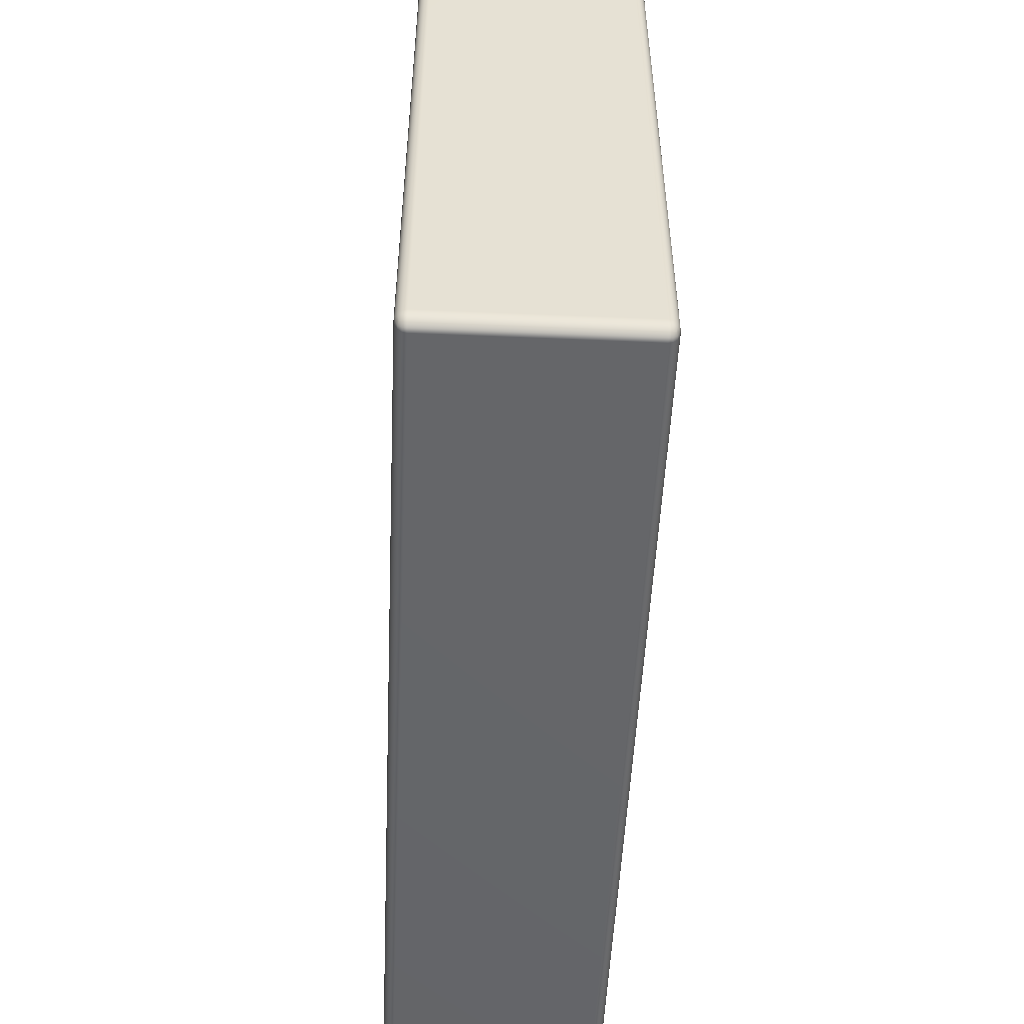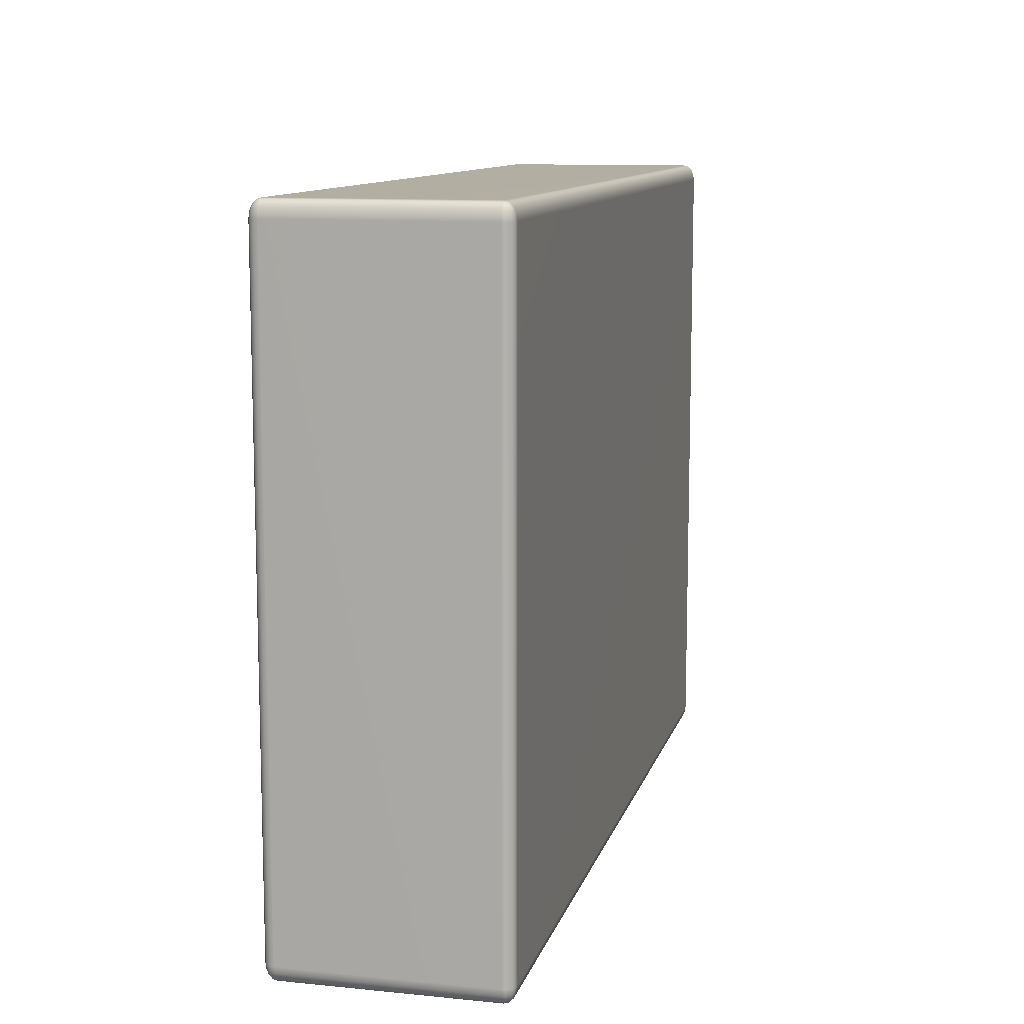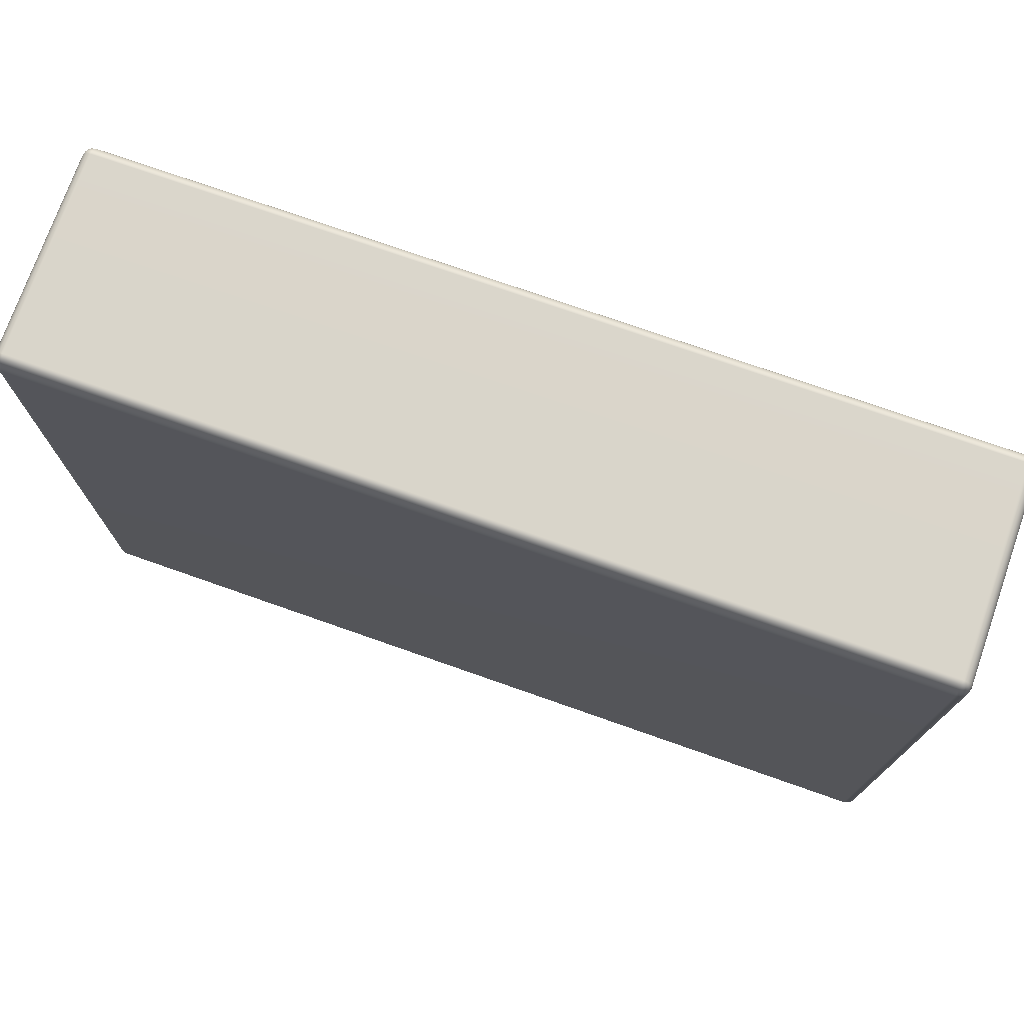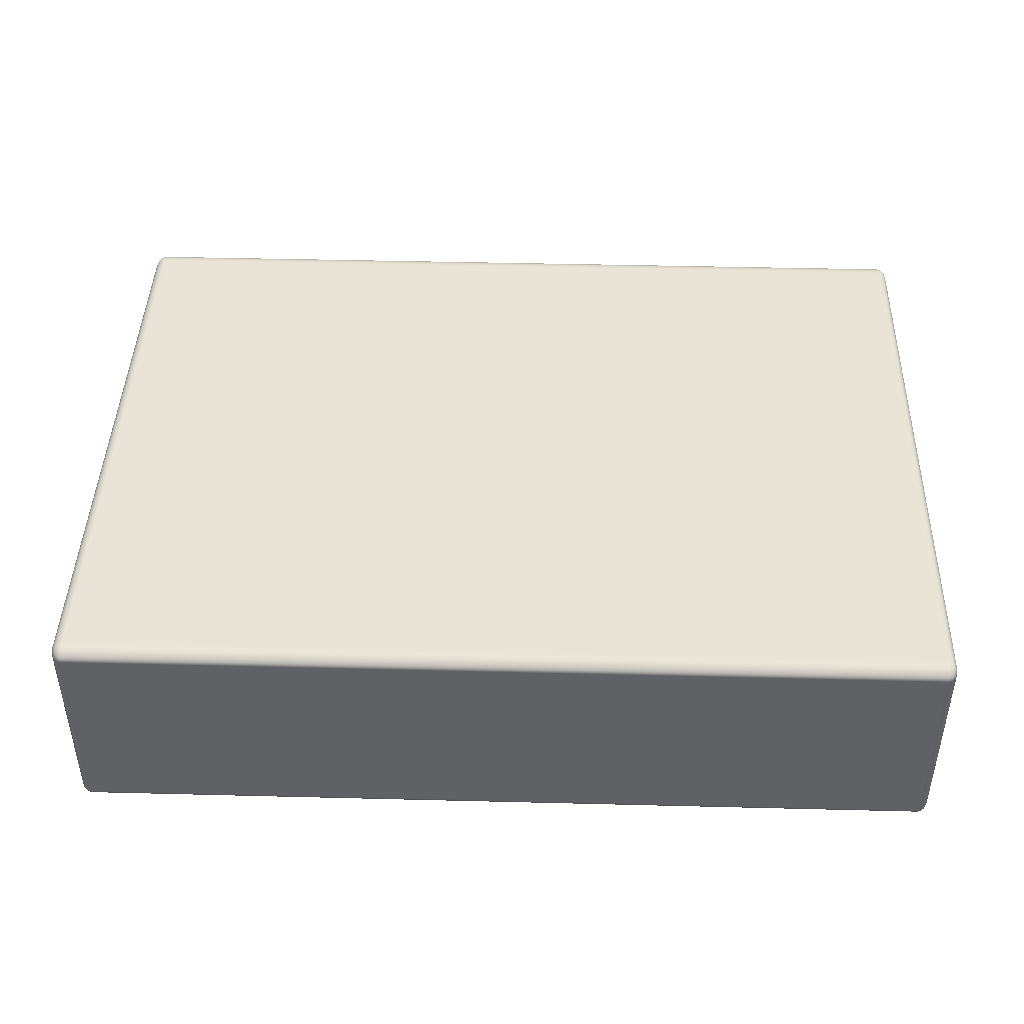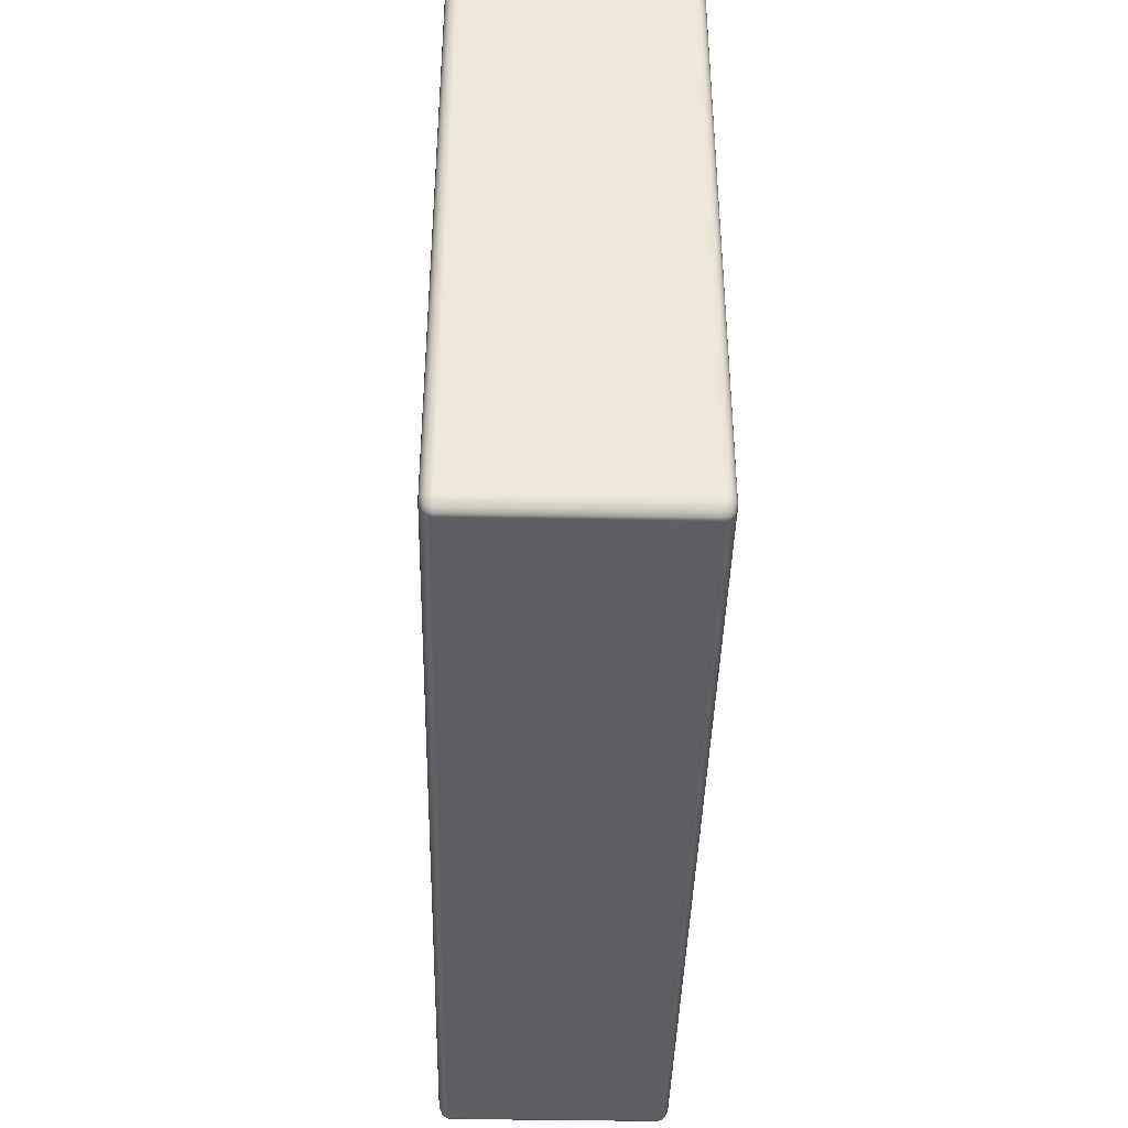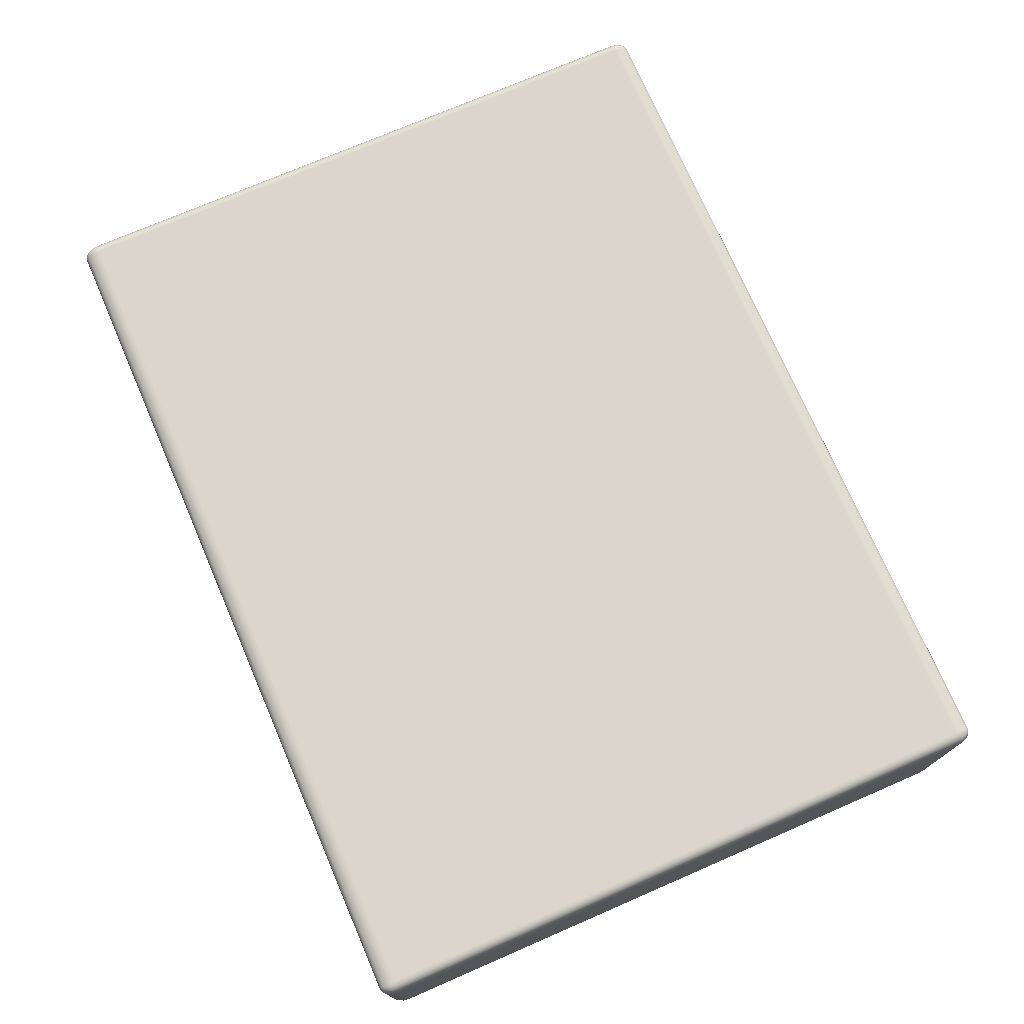
<metadata>
{"format":"obj","ext":"obj","renderer":"f3d","projection":"perspective","resolution":1024,"background":"white","views":[{"elev":-51.7,"azim":-92.6,"up":"+Y"},{"elev":10.9,"azim":-76.2,"up":"+Y"},{"elev":74.4,"azim":-160.6,"up":"+Y"},{"elev":43.5,"azim":1.7,"up":"+Z"},{"elev":-40.7,"azim":-91.3,"up":"+Y"},{"elev":73.9,"azim":66.6,"up":"+Z"}]}
</metadata>
<code>
g default
v -199.6 -145.4 45
v -198.5 -147.8 45
v -196.9 -149.4 45
v -195 -150 45
v -195 -149.4 46.91
v -195 -147.8 48.54
v -195 -145.4 49.62
v -195 -142.5 50
v -196.9 -142.5 49.62
v -198.5 -142.5 48.54
v -199.6 -142.5 46.91
v -200 -142.5 45
v 196.9 -149.4 45
v 198.5 -147.8 45
v 199.6 -145.4 45
v 200 -142.5 45
v 199.6 -142.5 46.91
v 198.5 -142.5 48.54
v 196.9 -142.5 49.62
v 195 -142.5 50
v 195 -145.4 49.62
v 195 -147.8 48.54
v 195 -149.4 46.91
v 195 -150 45
v -196.9 149.4 45
v -198.5 147.8 45
v -199.6 145.4 45
v -200 142.5 45
v -199.6 142.5 46.91
v -198.5 142.5 48.54
v -196.9 142.5 49.62
v -195 142.5 50
v -195 145.4 49.62
v -195 147.8 48.54
v -195 149.4 46.91
v -195 150 45
v 199.6 145.4 45
v 198.5 147.8 45
v 196.9 149.4 45
v 195 150 45
v 195 149.4 46.91
v 195 147.8 48.54
v 195 145.4 49.62
v 195 142.5 50
v 196.9 142.5 49.62
v 198.5 142.5 48.54
v 199.6 142.5 46.91
v 200 142.5 45
v -196.9 142.5 -49.62
v -198.5 142.5 -48.54
v -199.6 142.5 -46.91
v -200 142.5 -45
v -199.6 145.4 -45
v -198.5 147.8 -45
v -196.9 149.4 -45
v -195 150 -45
v -195 149.4 -46.91
v -195 147.8 -48.54
v -195 145.4 -49.62
v -195 142.5 -50
v 199.6 142.5 -46.91
v 198.5 142.5 -48.54
v 196.9 142.5 -49.62
v 195 142.5 -50
v 195 145.4 -49.62
v 195 147.8 -48.54
v 195 149.4 -46.91
v 195 150 -45
v 196.9 149.4 -45
v 198.5 147.8 -45
v 199.6 145.4 -45
v 200 142.5 -45
v -196.9 -149.4 -45
v -198.5 -147.8 -45
v -199.6 -145.4 -45
v -200 -142.5 -45
v -199.6 -142.5 -46.91
v -198.5 -142.5 -48.54
v -196.9 -142.5 -49.62
v -195 -142.5 -50
v -195 -145.4 -49.62
v -195 -147.8 -48.54
v -195 -149.4 -46.91
v -195 -150 -45
v 199.6 -145.4 -45
v 198.5 -147.8 -45
v 196.9 -149.4 -45
v 195 -150 -45
v 195 -149.4 -46.91
v 195 -147.8 -48.54
v 195 -145.4 -49.62
v 195 -142.5 -50
v 196.9 -142.5 -49.62
v 198.5 -142.5 -48.54
v 199.6 -142.5 -46.91
v 200 -142.5 -45
v -199.4 -145.1 46.73
v -198.4 -147.6 46.47
v -196.7 -149 46.73
v -196.5 -147.6 48.38
v -196.7 -145.1 49.36
v -198.4 -144.7 48.38
v -197.9 -146.8 47.89
v 196.7 -149 46.73
v 198.4 -147.6 46.47
v 199.4 -145.1 46.73
v 198.4 -144.7 48.38
v 196.7 -145.1 49.36
v 196.5 -147.6 48.38
v 197.9 -146.8 47.89
v -196.7 149 46.73
v -198.4 147.6 46.47
v -199.4 145.1 46.73
v -198.4 144.7 48.38
v -196.7 145.1 49.36
v -196.5 147.6 48.38
v -197.9 146.8 47.89
v 199.4 145.1 46.73
v 198.4 147.6 46.47
v 196.7 149 46.73
v 196.5 147.6 48.38
v 196.7 145.1 49.36
v 198.4 144.7 48.38
v 197.9 146.8 47.89
v -196.7 145.1 -49.36
v -198.4 144.7 -48.38
v -199.4 145.1 -46.73
v -198.4 147.6 -46.47
v -196.7 149 -46.73
v -196.5 147.6 -48.38
v -197.9 146.8 -47.89
v 199.4 145.1 -46.73
v 198.4 144.7 -48.38
v 196.7 145.1 -49.36
v 196.5 147.6 -48.38
v 196.7 149 -46.73
v 198.4 147.6 -46.47
v 197.9 146.8 -47.89
v -196.7 -149 -46.73
v -198.4 -147.6 -46.47
v -199.4 -145.1 -46.73
v -198.4 -144.7 -48.38
v -196.7 -145.1 -49.36
v -196.5 -147.6 -48.38
v -197.9 -146.8 -47.89
v 199.4 -145.1 -46.73
v 198.4 -147.6 -46.47
v 196.7 -149 -46.73
v 196.5 -147.6 -48.38
v 196.7 -145.1 -49.36
v 198.4 -144.7 -48.38
v 197.9 -146.8 -47.89
g OuterWall
f 4 3 73 84
f 3 2 74 73
f 2 1 75 74
f 1 12 76 75
f 8 7 21 20
f 7 6 22 21
f 6 5 23 22
f 5 4 24 23
f 12 11 29 28
f 11 10 30 29
f 10 9 31 30
f 9 8 32 31
f 16 15 85 96
f 15 14 86 85
f 14 13 87 86
f 13 24 88 87
f 20 19 45 44
f 19 18 46 45
f 18 17 47 46
f 17 16 48 47
f 28 27 53 52
f 27 26 54 53
f 26 25 55 54
f 25 36 56 55
f 36 35 41 40
f 35 34 42 41
f 34 33 43 42
f 33 32 44 43
f 40 39 69 68
f 39 38 70 69
f 38 37 71 70
f 37 48 72 71
f 52 51 77 76
f 51 50 78 77
f 50 49 79 78
f 49 60 80 79
f 60 59 65 64
f 59 58 66 65
f 58 57 67 66
f 57 56 68 67
f 64 63 93 92
f 63 62 94 93
f 62 61 95 94
f 61 72 96 95
f 84 83 89 88
f 83 82 90 89
f 82 81 91 90
f 81 80 92 91
f 8 20 44 32
f 36 40 68 56
f 60 64 92 80
f 84 88 24 4
f 16 96 72 48
f 76 12 28 52
f 11 12 1 97
f 97 1 2 98
f 98 2 3 99
f 3 4 5 99
f 99 5 6 100
f 100 6 7 101
f 7 8 9 101
f 101 9 10 102
f 102 10 11 97
f 102 97 98 103
f 98 99 100 103
f 100 101 102 103
f 23 24 13 104
f 104 13 14 105
f 105 14 15 106
f 15 16 17 106
f 106 17 18 107
f 107 18 19 108
f 19 20 21 108
f 108 21 22 109
f 109 22 23 104
f 109 104 105 110
f 105 106 107 110
f 107 108 109 110
f 35 36 25 111
f 111 25 26 112
f 112 26 27 113
f 27 28 29 113
f 113 29 30 114
f 114 30 31 115
f 31 32 33 115
f 115 33 34 116
f 116 34 35 111
f 116 111 112 117
f 112 113 114 117
f 114 115 116 117
f 47 48 37 118
f 118 37 38 119
f 119 38 39 120
f 39 40 41 120
f 120 41 42 121
f 121 42 43 122
f 43 44 45 122
f 122 45 46 123
f 123 46 47 118
f 123 118 119 124
f 119 120 121 124
f 121 122 123 124
f 59 60 49 125
f 125 49 50 126
f 126 50 51 127
f 51 52 53 127
f 127 53 54 128
f 128 54 55 129
f 55 56 57 129
f 129 57 58 130
f 130 58 59 125
f 130 125 126 131
f 126 127 128 131
f 128 129 130 131
f 71 72 61 132
f 132 61 62 133
f 133 62 63 134
f 63 64 65 134
f 134 65 66 135
f 135 66 67 136
f 67 68 69 136
f 136 69 70 137
f 137 70 71 132
f 137 132 133 138
f 133 134 135 138
f 135 136 137 138
f 83 84 73 139
f 139 73 74 140
f 140 74 75 141
f 75 76 77 141
f 141 77 78 142
f 142 78 79 143
f 79 80 81 143
f 143 81 82 144
f 144 82 83 139
f 144 139 140 145
f 140 141 142 145
f 142 143 144 145
f 95 96 85 146
f 146 85 86 147
f 147 86 87 148
f 87 88 89 148
f 148 89 90 149
f 149 90 91 150
f 91 92 93 150
f 150 93 94 151
f 151 94 95 146
f 151 146 147 152
f 147 148 149 152
f 149 150 151 152

</code>
